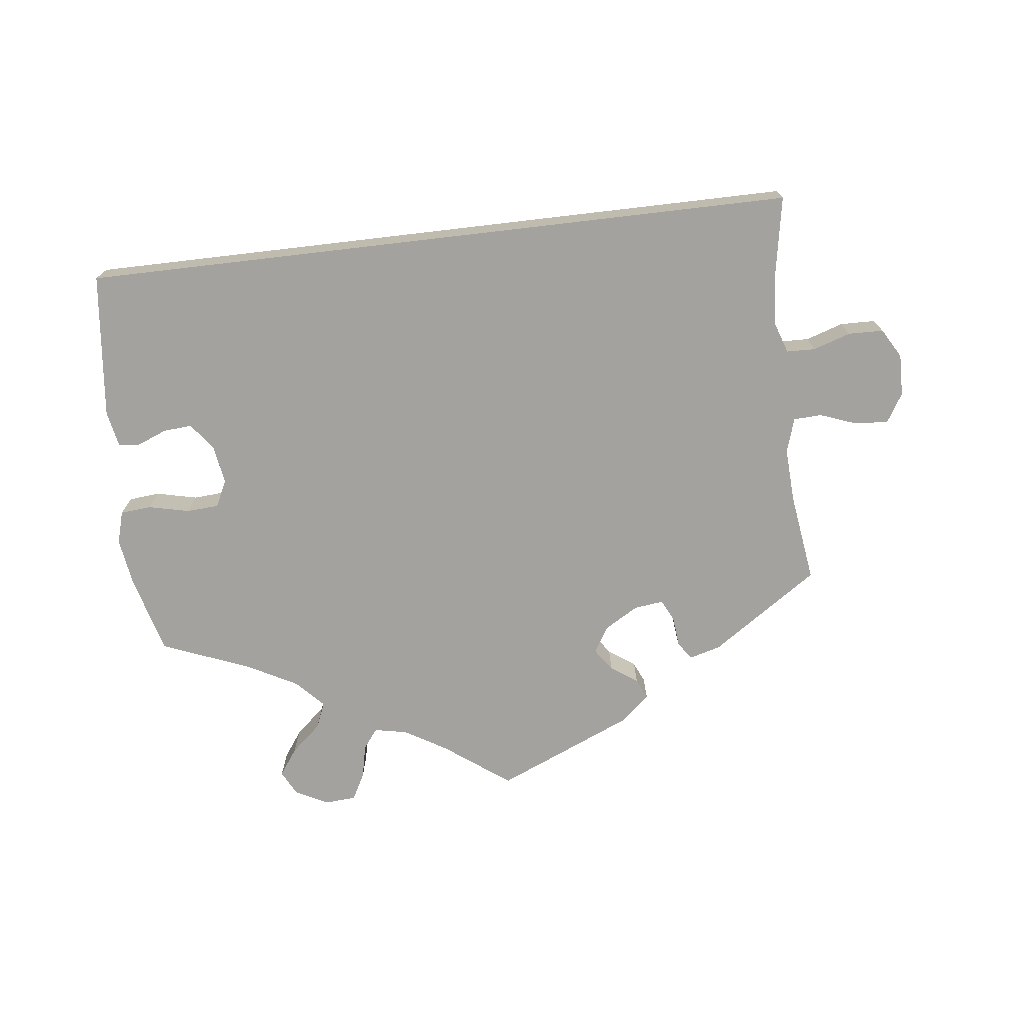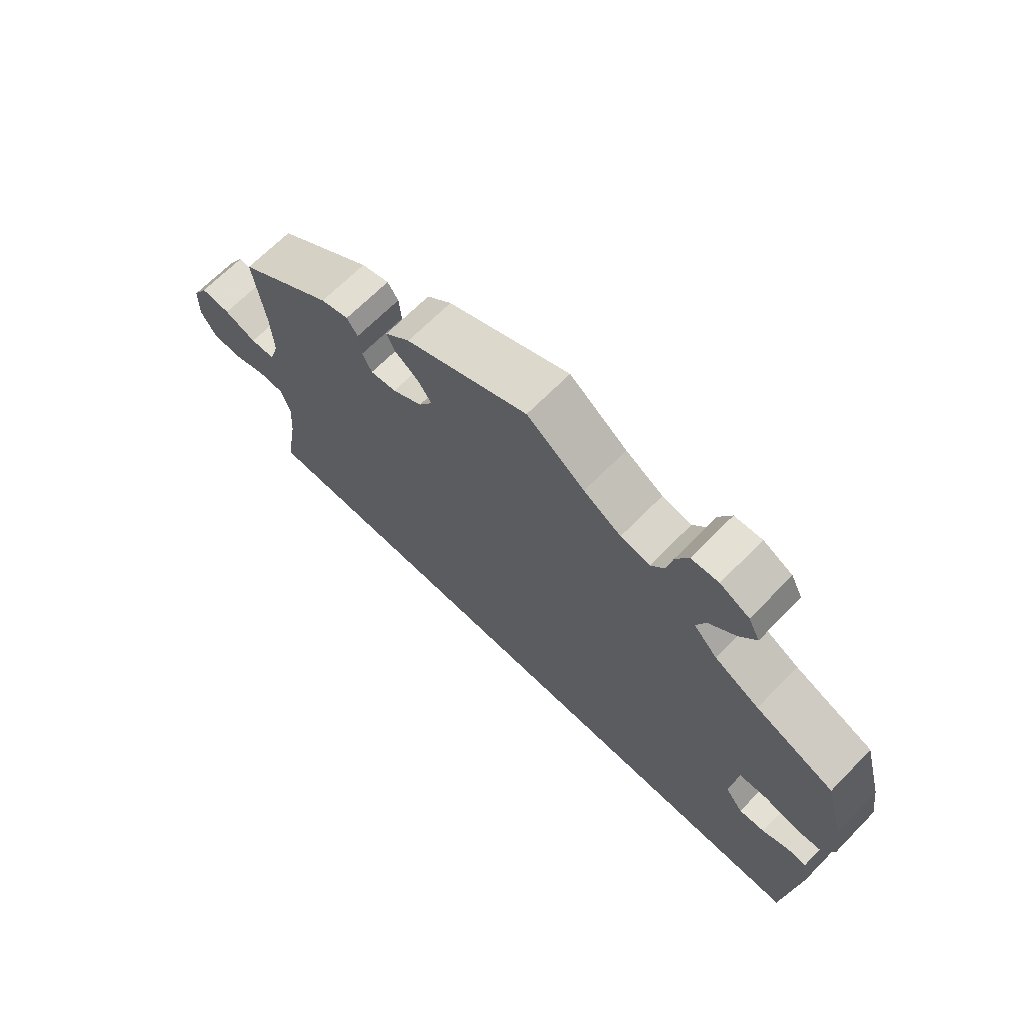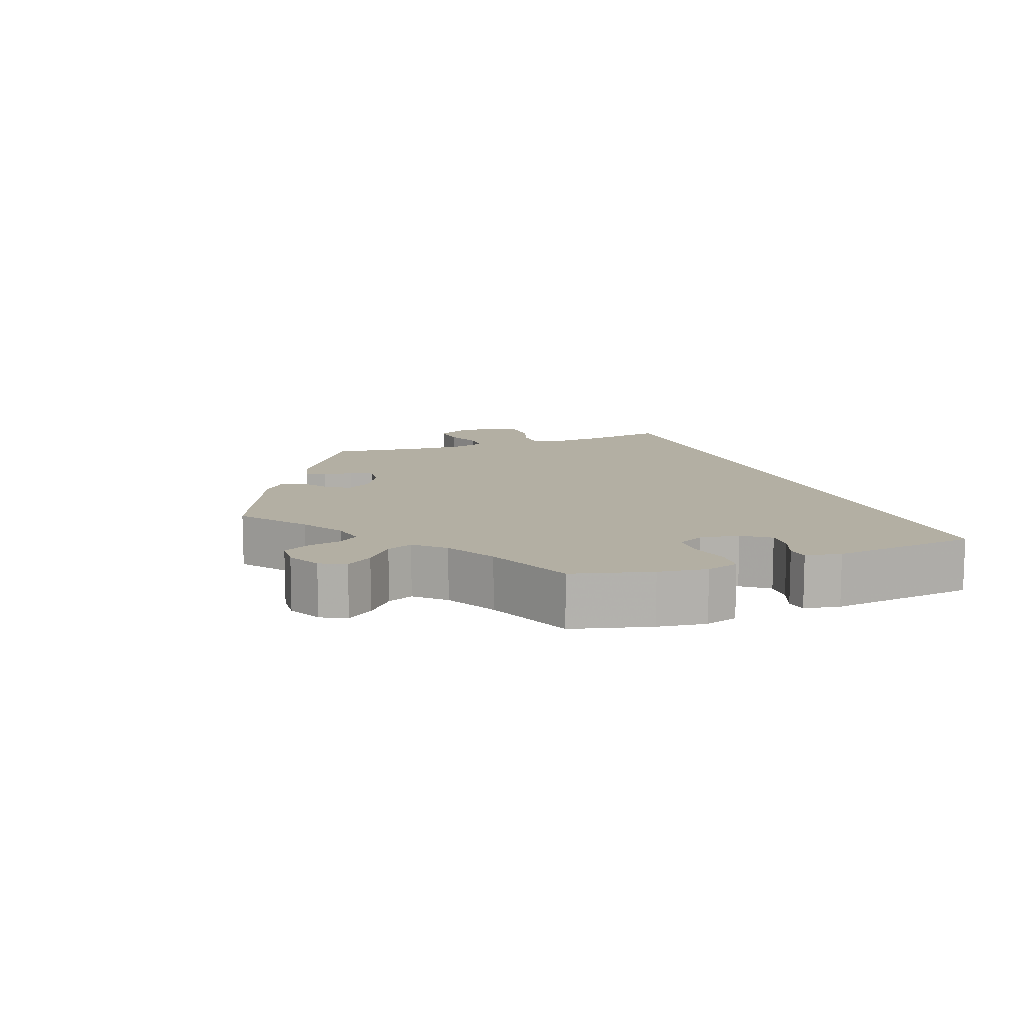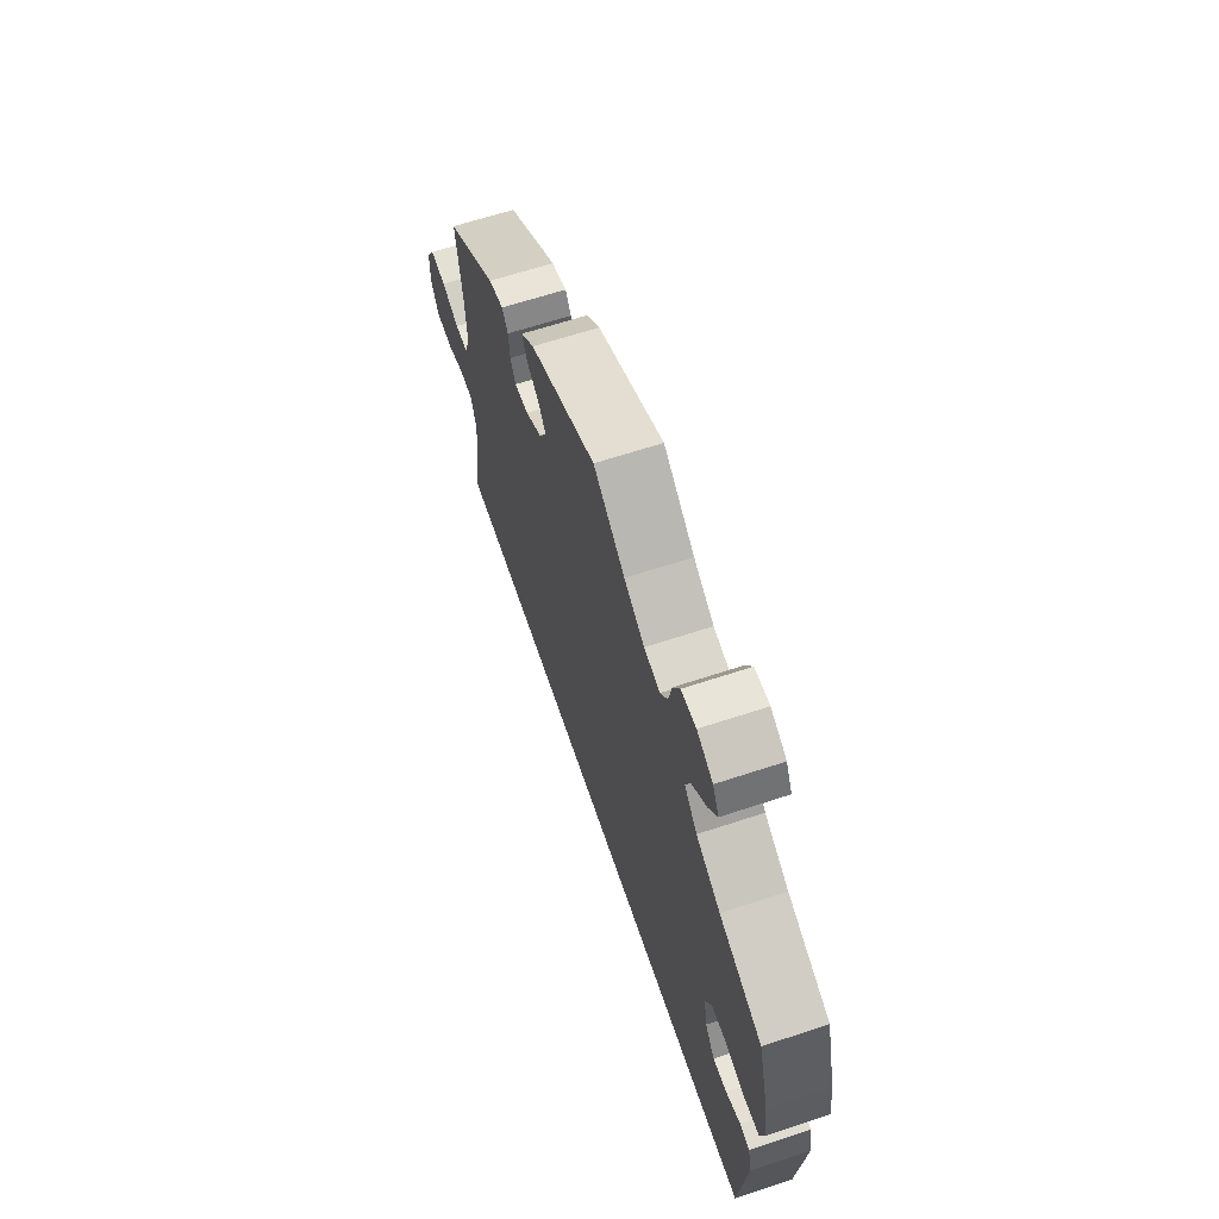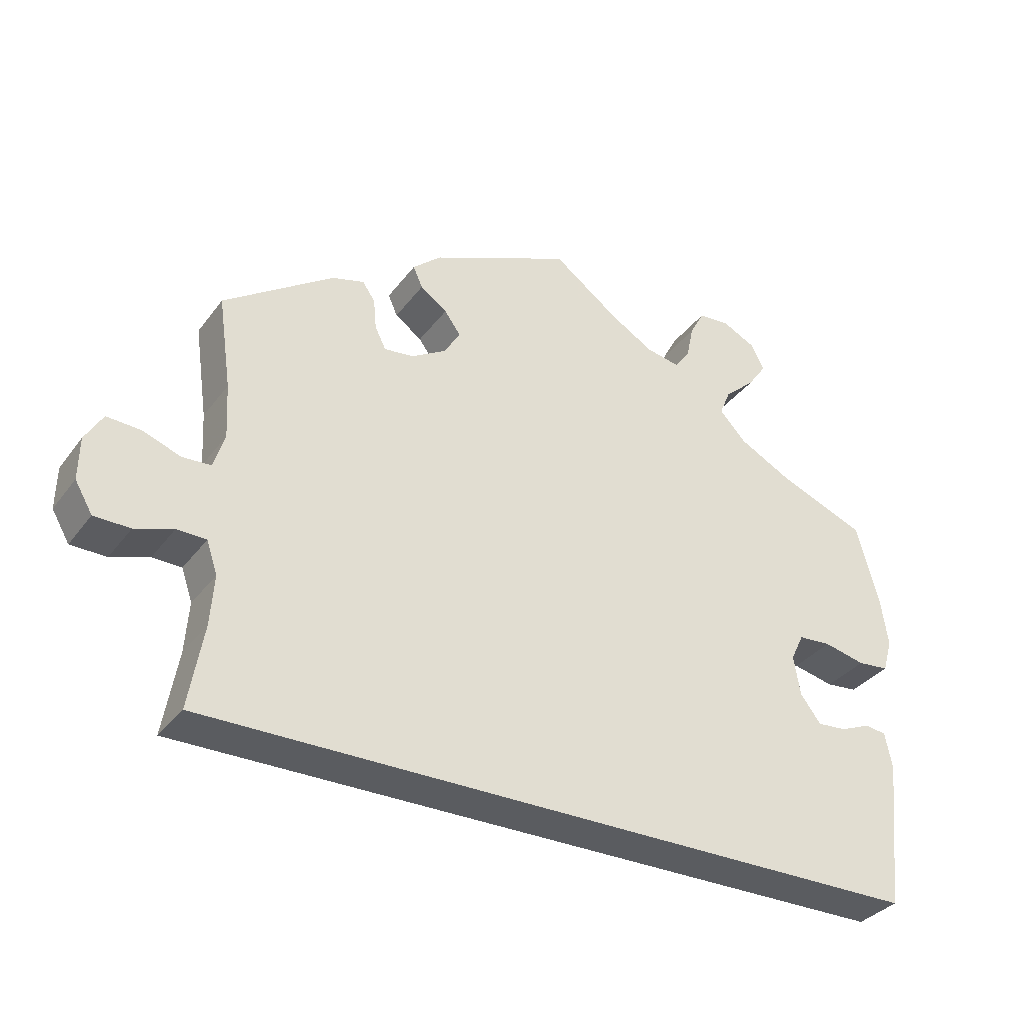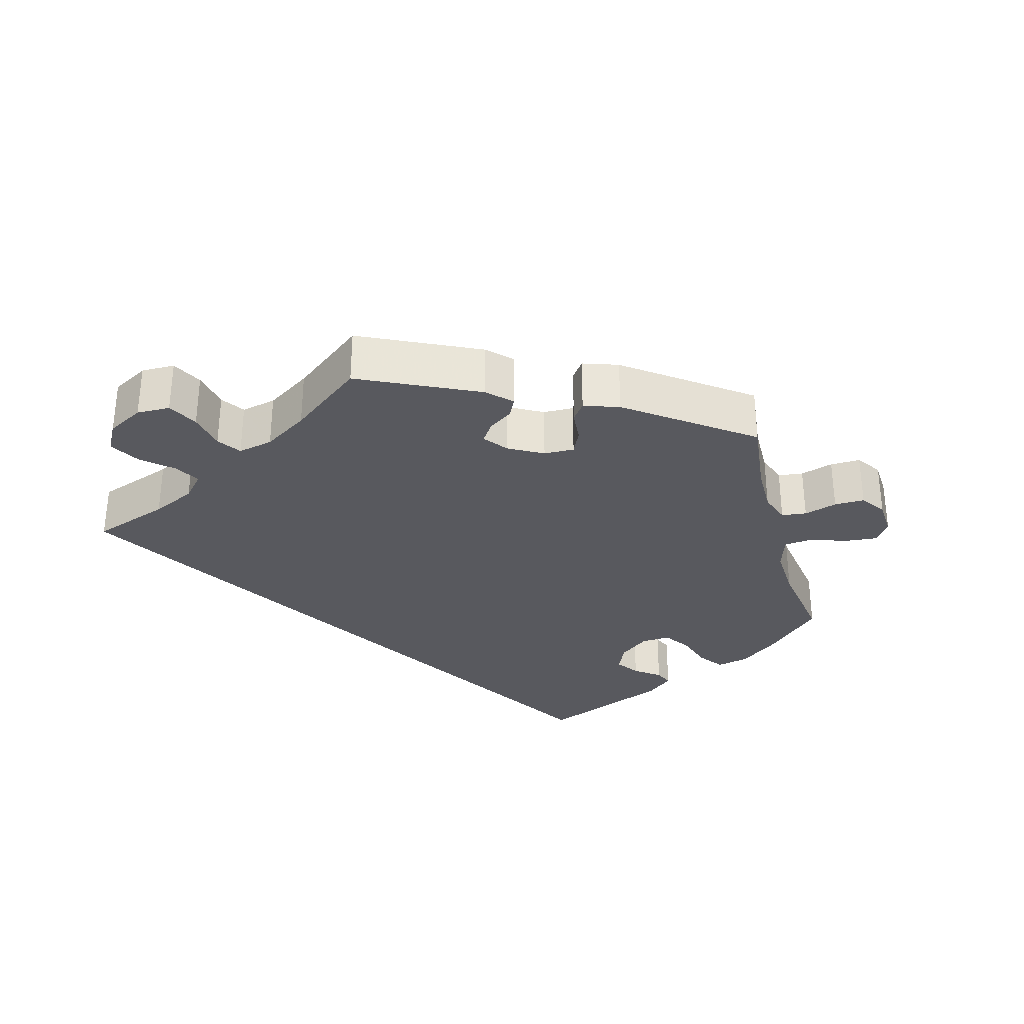
<metadata>
{"format":"obj","ext":"obj","renderer":"f3d","projection":"perspective","resolution":1024,"background":"white","views":[{"elev":-72.6,"azim":-173.3,"up":"+Y"},{"elev":67.0,"azim":44.4,"up":"+Z"},{"elev":11.1,"azim":69.1,"up":"+Y"},{"elev":63.1,"azim":71.4,"up":"+Z"},{"elev":-33.9,"azim":-31.2,"up":"+Z"},{"elev":-30.3,"azim":-44.6,"up":"+Y"}]}
</metadata>
<code>
v -0.501 0.07 -0.289
v -0.481 0.07 -0.175
v -0.476 0.07 -0.107
v -0.491 0.07 -0.063
v -0.531 0.07 -0.062
v -0.583 0.07 -0.079
v -0.632 0.07 -0.078
v -0.656 0.07 -0.037
v -0.655 0.07 0.021
v -0.631 0.07 0.061
v -0.584 0.07 0.058
v -0.533 0.07 0.039
v -0.494 0.07 0.041
v -0.479 0.07 0.089
v -0.483 0.07 0.163
v -0.501 0.07 0.289
v -0.351 0.07 0.391
v -0.307 0.07 0.403
v -0.29 0.07 0.378
v -0.286 0.07 0.336
v -0.271 0.07 0.306
v -0.23 0.07 0.311
v -0.183 0.07 0.339
v -0.161 0.07 0.375
v -0.183 0.07 0.406
v -0.22 0.07 0.432
v -0.233 0.07 0.461
v -0.194 0.07 0.495
v -0.001 0.07 0.578
v 0.09 0.07 0.511
v 0.149 0.07 0.476
v 0.195 0.07 0.467
v 0.216 0.07 0.495
v 0.226 0.07 0.542
v 0.246 0.07 0.579
v 0.289 0.07 0.582
v 0.335 0.07 0.559
v 0.353 0.07 0.524
v 0.327 0.07 0.487
v 0.285 0.07 0.45
v 0.27 0.07 0.414
v 0.307 0.07 0.375
v 0.377 0.07 0.338
v 0.5 0.07 0.289
v 0.53 0.07 0.18
v 0.54 0.07 0.113
v 0.527 0.07 0.068
v 0.484 0.07 0.064
v 0.427 0.07 0.077
v 0.382 0.07 0.074
v 0.364 0.07 0.037
v 0.373 0.07 -0.017
v 0.401 0.07 -0.054
v 0.441 0.07 -0.051
v 0.483 0.07 -0.034
v 0.512 0.07 -0.038
v 0.522 0.07 -0.087
v 0.5 0.07 -0.289
v -0.501 0 -0.289
v -0.481 0 -0.175
v -0.476 0 -0.107
v -0.491 0 -0.063
v -0.531 0 -0.062
v -0.583 0 -0.079
v -0.632 0 -0.078
v -0.656 0 -0.037
v -0.655 0 0.021
v -0.631 0 0.061
v -0.584 0 0.058
v -0.533 0 0.039
v -0.494 0 0.041
v -0.479 0 0.089
v -0.483 0 0.163
v -0.501 0 0.289
v -0.351 0 0.391
v -0.307 0 0.403
v -0.29 0 0.378
v -0.286 0 0.336
v -0.271 0 0.306
v -0.23 0 0.311
v -0.183 0 0.339
v -0.161 0 0.375
v -0.183 0 0.406
v -0.22 0 0.432
v -0.233 0 0.461
v -0.194 0 0.495
v -0.001 0 0.578
v 0.09 0 0.511
v 0.149 0 0.476
v 0.195 0 0.467
v 0.216 0 0.495
v 0.226 0 0.542
v 0.246 0 0.579
v 0.289 0 0.582
v 0.335 0 0.559
v 0.353 0 0.524
v 0.327 0 0.487
v 0.285 0 0.45
v 0.27 0 0.414
v 0.307 0 0.375
v 0.377 0 0.338
v 0.5 0 0.289
v 0.53 0 0.18
v 0.54 0 0.113
v 0.527 0 0.068
v 0.484 0 0.064
v 0.427 0 0.077
v 0.382 0 0.074
v 0.364 0 0.037
v 0.373 0 -0.017
v 0.401 0 -0.054
v 0.441 0 -0.051
v 0.483 0 -0.034
v 0.512 0 -0.038
v 0.522 0 -0.087
v 0.5 0 -0.289
f 57 58 1 2
f 54 55 56 57
f 53 54 57 2
f 52 53 2 3
f 51 52 3 4
f 50 51 4 5
f 46 47 48 49
f 46 49 50
f 43 44 45 46
f 42 43 46 50
f 41 42 50 5
f 37 38 39 40
f 35 36 37 40
f 33 34 35 40
f 32 33 40 41
f 31 32 41 5
f 27 28 29 30
f 25 26 27 30
f 24 25 30 31
f 23 24 31
f 22 23 31 5
f 17 18 19 20
f 15 16 17 20
f 14 15 20 21
f 13 14 21 22
f 9 10 11 12
f 9 12 13
f 8 9 13
f 7 8 13
f 6 7 13
f 5 6 13 22
f 60 59 116 115
f 115 114 113 112
f 60 115 112 111
f 61 60 111 110
f 62 61 110 109
f 63 62 109 108
f 107 106 105 104
f 108 107 104
f 104 103 102 101
f 108 104 101 100
f 63 108 100 99
f 98 97 96 95
f 98 95 94 93
f 98 93 92 91
f 99 98 91 90
f 63 99 90 89
f 88 87 86 85
f 88 85 84 83
f 89 88 83 82
f 89 82 81
f 63 89 81 80
f 78 77 76 75
f 78 75 74 73
f 79 78 73 72
f 80 79 72 71
f 70 69 68 67
f 71 70 67
f 71 67 66
f 71 66 65
f 71 65 64
f 80 71 64 63
f 1 59 60 2
f 2 60 61 3
f 3 61 62 4
f 4 62 63 5
f 5 63 64 6
f 6 64 65 7
f 7 65 66 8
f 8 66 67 9
f 9 67 68 10
f 10 68 69 11
f 11 69 70 12
f 12 70 71 13
f 13 71 72 14
f 14 72 73 15
f 15 73 74 16
f 16 74 75 17
f 17 75 76 18
f 18 76 77 19
f 19 77 78 20
f 20 78 79 21
f 21 79 80 22
f 22 80 81 23
f 23 81 82 24
f 24 82 83 25
f 25 83 84 26
f 26 84 85 27
f 27 85 86 28
f 28 86 87 29
f 29 87 88 30
f 30 88 89 31
f 31 89 90 32
f 32 90 91 33
f 33 91 92 34
f 34 92 93 35
f 35 93 94 36
f 36 94 95 37
f 37 95 96 38
f 38 96 97 39
f 39 97 98 40
f 40 98 99 41
f 41 99 100 42
f 42 100 101 43
f 43 101 102 44
f 44 102 103 45
f 45 103 104 46
f 46 104 105 47
f 47 105 106 48
f 48 106 107 49
f 49 107 108 50
f 50 108 109 51
f 51 109 110 52
f 52 110 111 53
f 53 111 112 54
f 54 112 113 55
f 55 113 114 56
f 56 114 115 57
f 57 115 116 58
f 58 116 59 1

</code>
